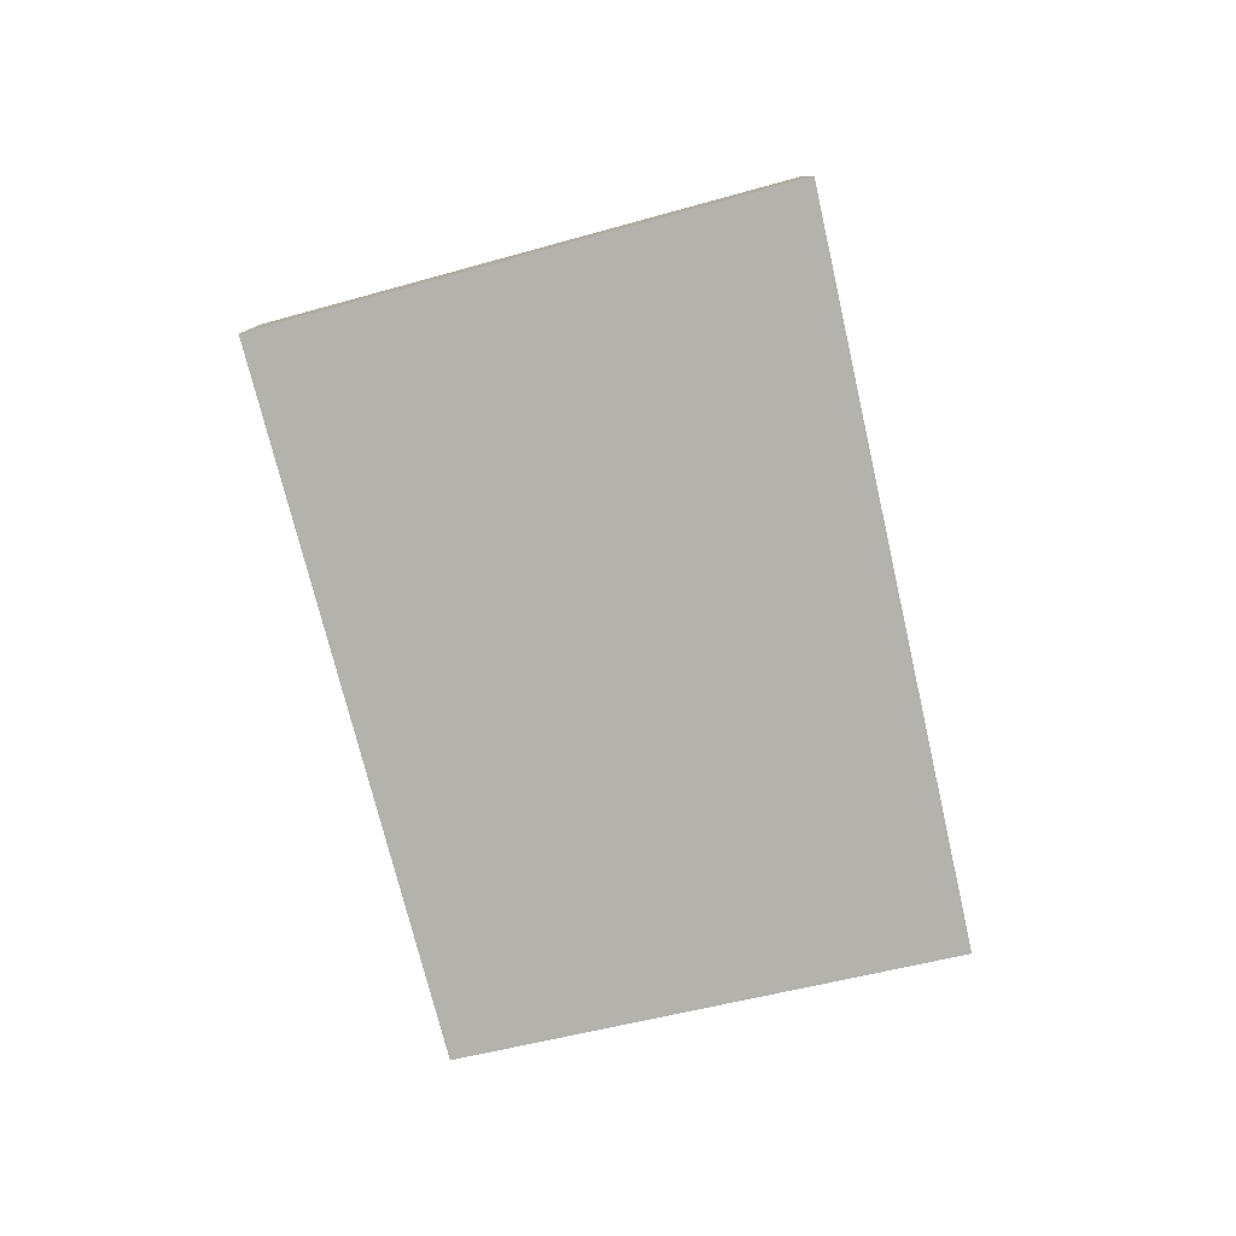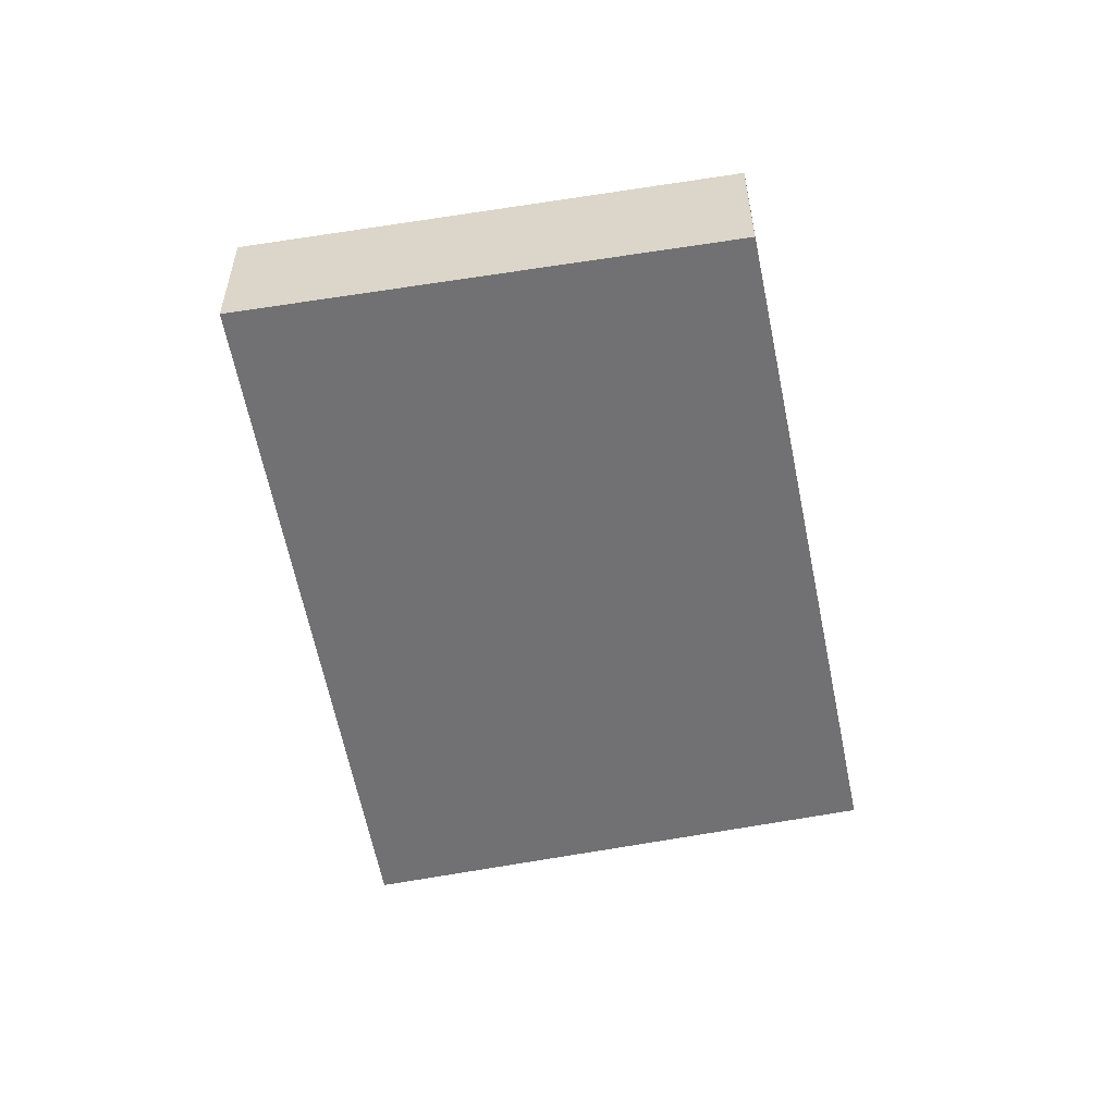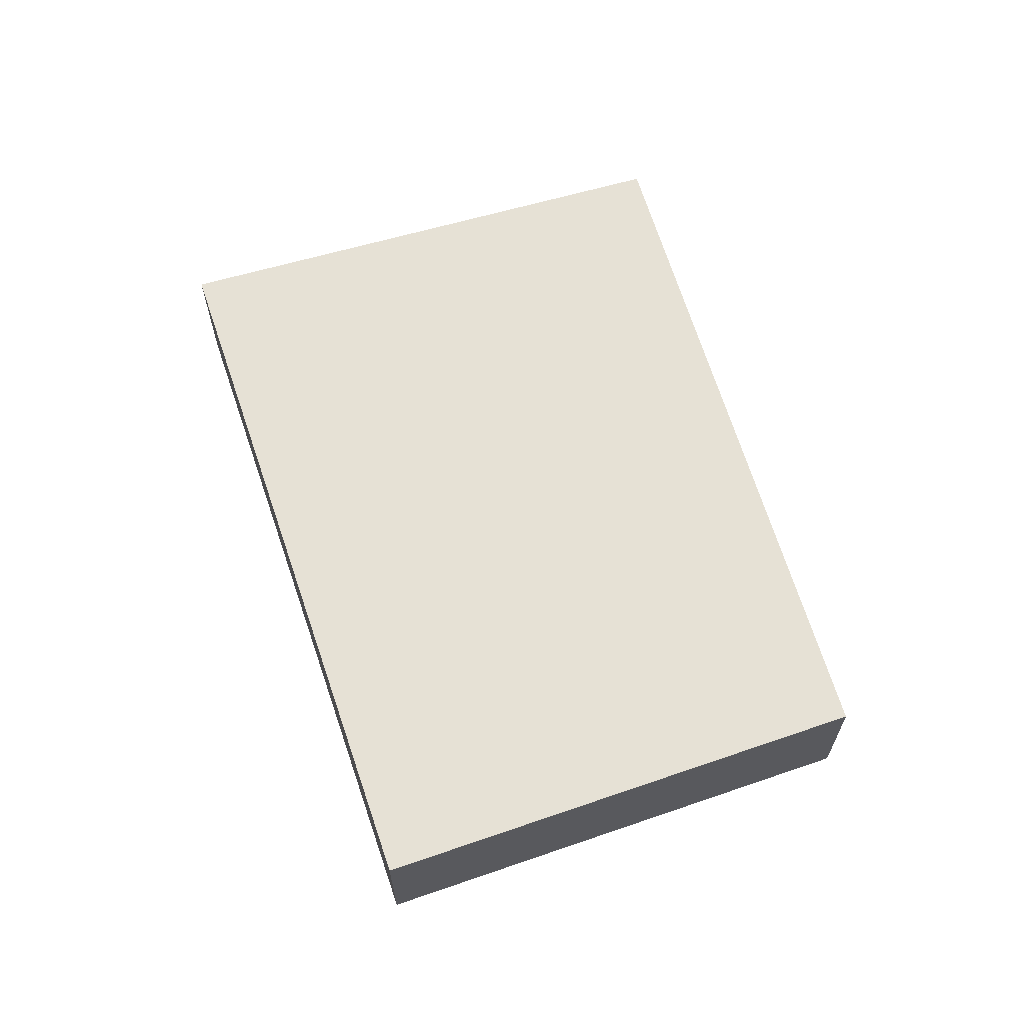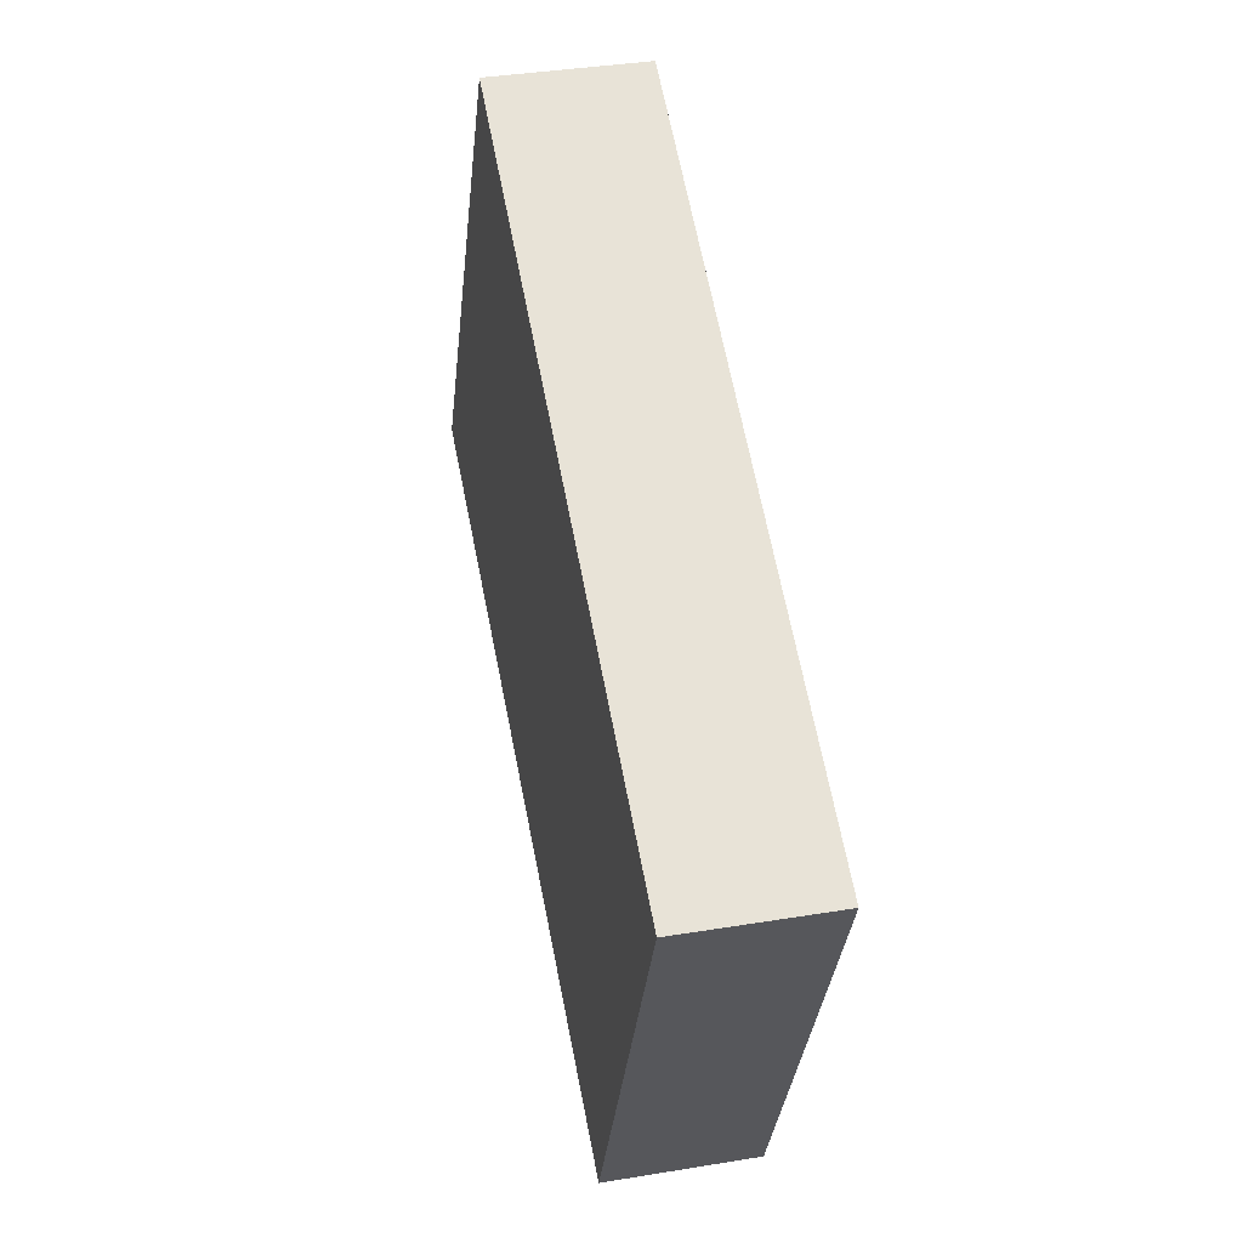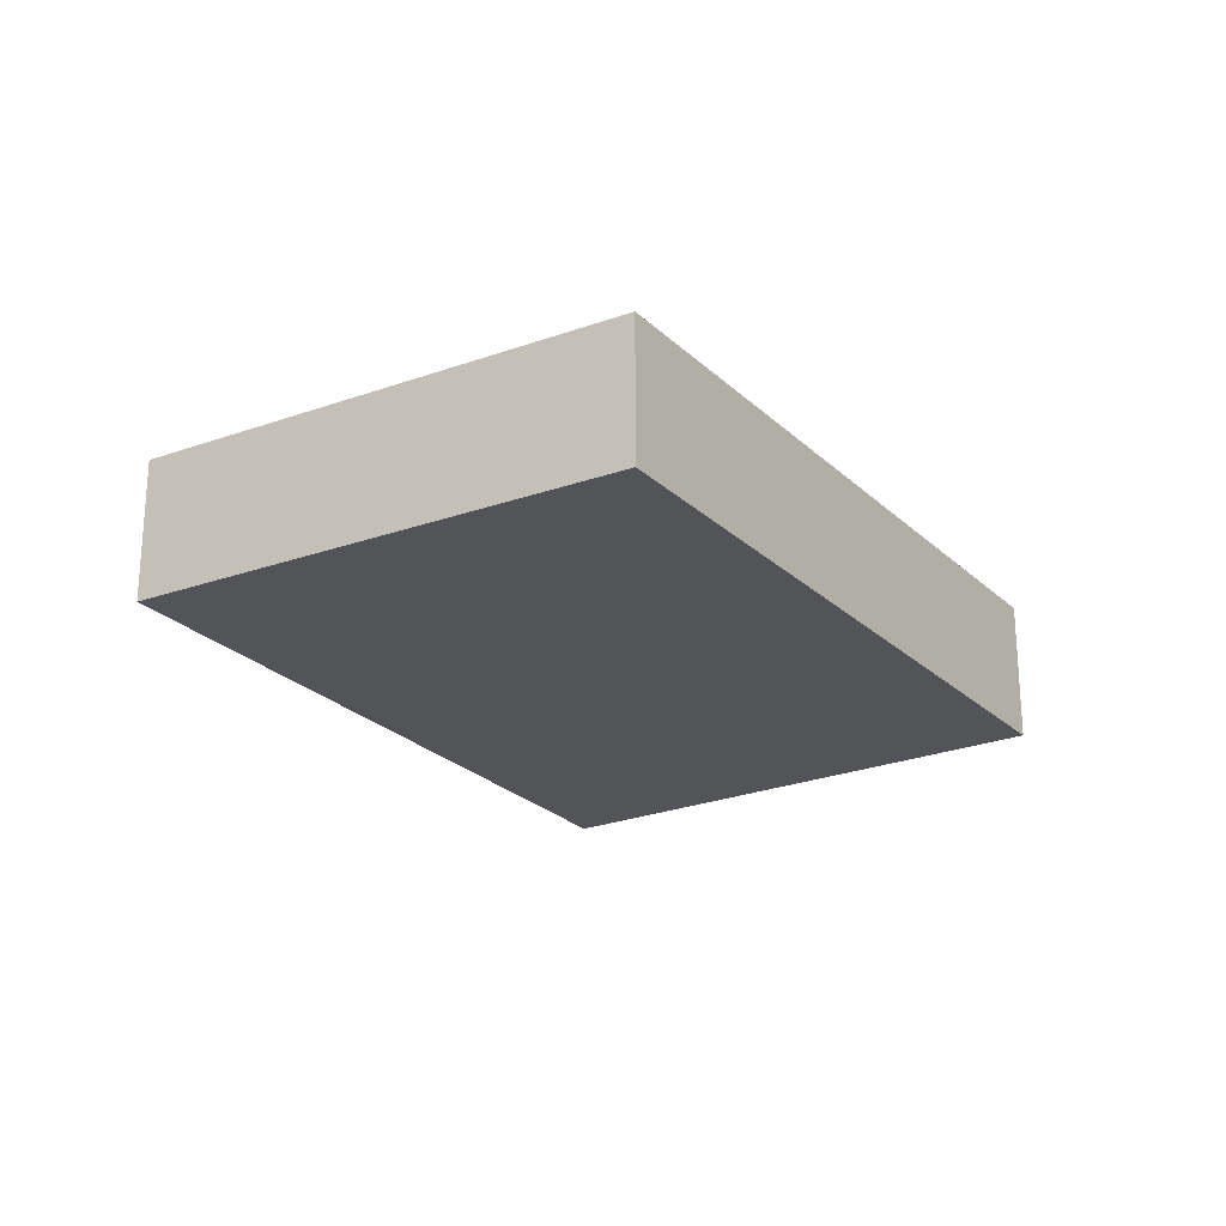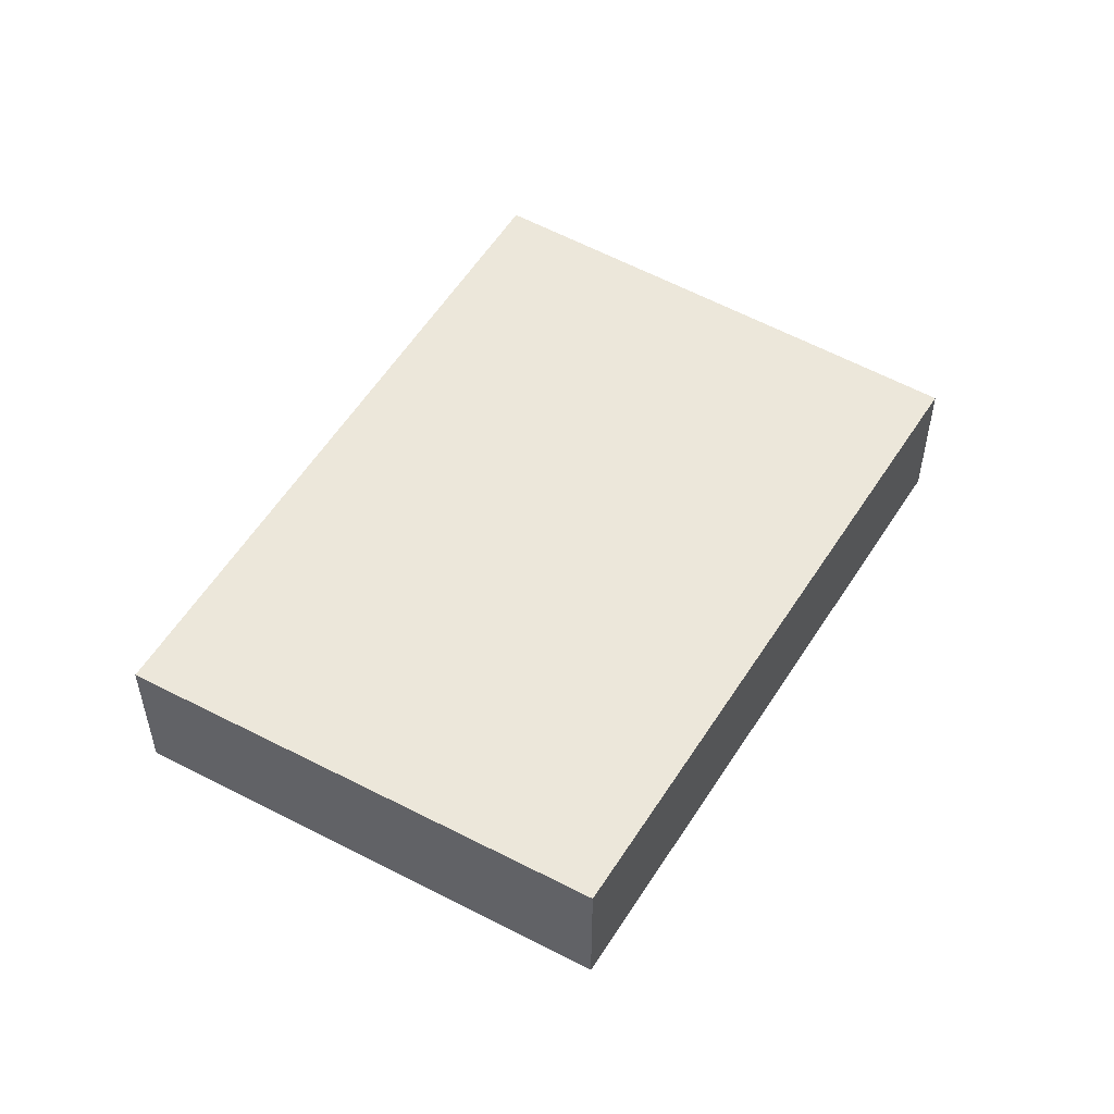
<metadata>
{"format":"obj","ext":"obj","renderer":"f3d","projection":"perspective","resolution":1024,"background":"white","views":[{"elev":-79.5,"azim":78.6,"up":"+Y"},{"elev":-55.3,"azim":-104.4,"up":"+Y"},{"elev":64.6,"azim":-132.7,"up":"+Y"},{"elev":37.3,"azim":-102.0,"up":"+Z"},{"elev":-23.4,"azim":-82.6,"up":"+Y"},{"elev":52.2,"azim":-84.5,"up":"+Y"}]}
</metadata>
<code>
v  2.991 0.65 1.47
v  0.944 0.65 -2.169
v  0 0.65 3.98e-17
v  4.109 0.65 -0.769
v  0.944 1.328e-16 -2.169
v  0 0 0
v  2.991 -9.001e-17 1.47
v  4.109 4.709e-17 -0.769
g defaultobject
f 1 2 3
f 2 1 4
f 5 3 2
f 3 5 6
f 6 1 3
f 1 6 7
f 7 4 1
f 4 7 8
f 8 2 4
f 2 8 5
f 8 6 5
f 6 8 7

</code>
